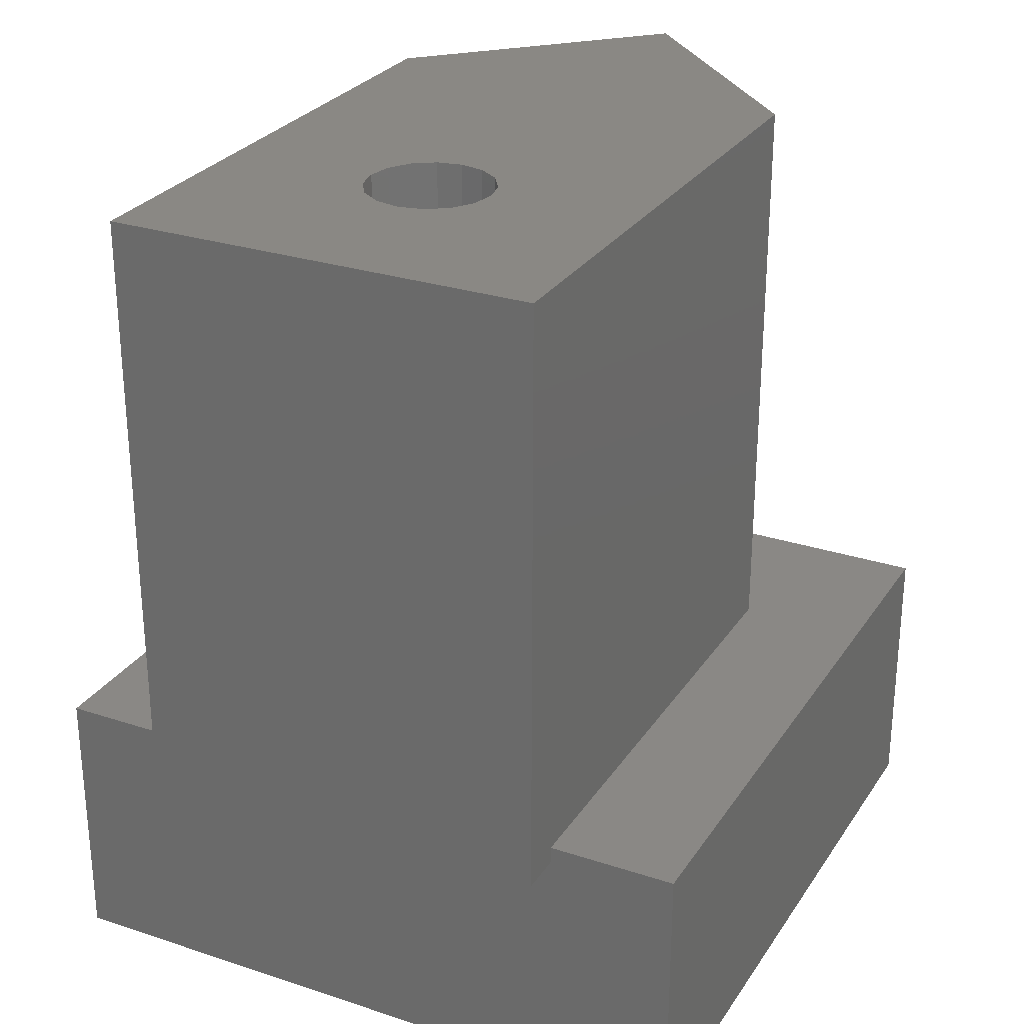
<metadata>
{"format":"stl","ext":"stl","renderer":"f3d","projection":"perspective","resolution":1024,"background":"white","views":[{"elev":27.7,"azim":26.7,"up":"+Z"}]}
</metadata>
<code>
# stl→obj: 424 verts, 850 faces
v 1.6 1.6 1.6
v 1.6 6.4 0
v 1.6 6.4 1.6
v 1.6 1.6 0
v 6.4 1.6 1.6
v 5.6 4 1.6
v 6.4 6.4 1.6
v 5.599 3.933 1.6
v 5.594 3.866 1.6
v 5.587 3.799 1.6
v 5.578 3.733 1.6
v 5.565 3.667 1.6
v 5.55 3.602 1.6
v 5.532 3.538 1.6
v 5.511 3.474 1.6
v 5.488 3.411 1.6
v 5.462 3.349 1.6
v 5.433 3.289 1.6
v 5.402 3.229 1.6
v 5.369 3.171 1.6
v 5.333 3.115 1.6
v 5.294 3.06 1.6
v 5.254 3.006 1.6
v 5.211 2.955 1.6
v 5.166 2.905 1.6
v 5.119 2.857 1.6
v 5.071 2.811 1.6
v 5.02 2.767 1.6
v 4.967 2.726 1.6
v 4.913 2.686 1.6
v 4.857 2.649 1.6
v 4.8 2.614 1.6
v 4.741 2.582 1.6
v 4.681 2.552 1.6
v 4.62 2.525 1.6
v 4.558 2.5 1.6
v 4.494 2.478 1.6
v 4.43 2.459 1.6
v 4.365 2.442 1.6
v 4.3 2.428 1.6
v 4.234 2.417 1.6
v 4.167 2.409 1.6
v 4.1 2.403 1.6
v 4.034 2.4 1.6
v 3.966 2.4 1.6
v 3.9 2.403 1.6
v 3.833 2.409 1.6
v 3.766 2.417 1.6
v 3.7 2.428 1.6
v 3.635 2.442 1.6
v 3.57 2.459 1.6
v 2.401 3.933 1.6
v 2.4 4 1.6
v 2.406 3.866 1.6
v 2.413 3.799 1.6
v 2.422 3.733 1.6
v 2.435 3.667 1.6
v 2.45 3.602 1.6
v 2.468 3.538 1.6
v 2.489 3.474 1.6
v 2.512 3.411 1.6
v 2.538 3.349 1.6
v 2.567 3.289 1.6
v 2.598 3.229 1.6
v 2.631 3.171 1.6
v 2.667 3.115 1.6
v 2.706 3.06 1.6
v 2.746 3.006 1.6
v 2.789 2.955 1.6
v 2.834 2.905 1.6
v 2.881 2.857 1.6
v 2.929 2.811 1.6
v 2.98 2.767 1.6
v 3.033 2.726 1.6
v 3.087 2.686 1.6
v 3.143 2.649 1.6
v 3.2 2.614 1.6
v 3.259 2.582 1.6
v 3.319 2.552 1.6
v 3.38 2.525 1.6
v 3.442 2.5 1.6
v 3.506 2.478 1.6
v 5.599 4.067 1.6
v 5.594 4.134 1.6
v 5.587 4.201 1.6
v 5.578 4.267 1.6
v 5.565 4.333 1.6
v 5.55 4.398 1.6
v 5.532 4.462 1.6
v 5.511 4.526 1.6
v 5.488 4.589 1.6
v 5.462 4.651 1.6
v 5.433 4.711 1.6
v 5.402 4.771 1.6
v 5.369 4.829 1.6
v 5.333 4.885 1.6
v 5.294 4.94 1.6
v 5.254 4.994 1.6
v 5.211 5.045 1.6
v 5.166 5.095 1.6
v 5.119 5.143 1.6
v 5.071 5.189 1.6
v 5.02 5.233 1.6
v 4.967 5.274 1.6
v 4.913 5.314 1.6
v 4.857 5.351 1.6
v 4.8 5.386 1.6
v 4.741 5.418 1.6
v 4.681 5.448 1.6
v 4.62 5.475 1.6
v 4.558 5.5 1.6
v 4.494 5.522 1.6
v 4.43 5.541 1.6
v 4.365 5.558 1.6
v 4.3 5.572 1.6
v 4.234 5.583 1.6
v 4.167 5.591 1.6
v 4.1 5.597 1.6
v 4.034 5.6 1.6
v 3.966 5.6 1.6
v 3.9 5.597 1.6
v 3.833 5.591 1.6
v 3.766 5.583 1.6
v 3.7 5.572 1.6
v 3.635 5.558 1.6
v 3.57 5.541 1.6
v 3.506 5.522 1.6
v 2.401 4.067 1.6
v 2.406 4.134 1.6
v 2.413 4.201 1.6
v 2.422 4.267 1.6
v 2.435 4.333 1.6
v 2.45 4.398 1.6
v 3.442 5.5 1.6
v 3.38 5.475 1.6
v 3.319 5.448 1.6
v 3.259 5.418 1.6
v 3.2 5.386 1.6
v 3.143 5.351 1.6
v 3.087 5.314 1.6
v 3.033 5.274 1.6
v 2.98 5.233 1.6
v 2.929 5.189 1.6
v 2.881 5.143 1.6
v 2.834 5.095 1.6
v 2.789 5.045 1.6
v 2.746 4.994 1.6
v 2.706 4.94 1.6
v 2.667 4.885 1.6
v 2.631 4.829 1.6
v 2.598 4.771 1.6
v 2.567 4.711 1.6
v 2.538 4.651 1.6
v 2.512 4.589 1.6
v 2.489 4.526 1.6
v 2.468 4.462 1.6
v 6.4 1.6 0
v 6.4 6.4 0
v 5.433 4.711 3
v 5.462 4.651 3
v 4.62 5.475 3
v 4.558 5.5 3
v 3.442 5.5 3
v 3.38 5.475 3
v 2.512 4.589 3
v 2.538 4.651 3
v 4.913 5.314 3
v 4.857 5.351 3
v 3.7 5.572 3
v 3.635 5.558 3
v 4.167 2.409 3.1
v 4.234 2.417 3.1
v 5.587 4.201 3
v 5.594 4.134 3
v 5.294 4.94 3
v 5.333 4.885 3
v 4.365 5.558 3
v 4.3 5.572 3
v 2.468 4.462 3
v 2.489 4.526 3
v 2.45 4.398 3
v 2.667 4.885 3
v 2.706 4.94 3
v 2.746 4.994 3
v 2.789 5.045 3
v 3.2 5.386 3
v 3.143 5.351 3
v 2.98 5.233 3
v 2.929 5.189 3
v 5.488 3.411 3
v 5.462 3.349 3
v 4.43 2.459 3
v 4.494 2.478 3
v 5.578 4.267 3
v 5.402 4.771 3
v 5.119 5.143 3
v 5.071 5.189 3
v 5.166 5.095 3
v 5.254 4.994 3
v 5.211 5.045 3
v 4.034 5.6 3
v 3.966 5.6 3
v 4.494 5.522 3
v 4.43 5.541 3
v 4.1 5.597 3
v 4.234 5.583 3
v 4.167 5.591 3
v 4.8 5.386 3
v 4.741 5.418 3
v 4.681 5.448 3
v 5.02 5.233 3
v 4.967 5.274 3
v 2.4 4 3
v 2.401 4.067 3
v 2.406 4.134 3
v 2.413 4.201 3
v 2.567 4.711 3
v 2.598 4.771 3
v 3.57 5.541 3
v 3.506 5.522 3
v 3.9 5.597 3
v 3.766 5.583 3
v 3.833 5.591 3
v 3.319 5.448 3
v 3.259 5.418 3
v 3.087 5.314 3
v 3.033 5.274 3
v 5.599 4.067 3
v 5.6 4 3
v 5.55 3.602 3
v 5.532 3.538 3
v 3.766 2.417 3.1
v 3.747 2.42 3
v 3.742 2.421 3.1
v 3.7 2.428 3
v 2.667 3.115 3
v 2.631 3.171 3
v 2.598 3.229 3
v 4.034 2.4 3.1
v 4.1 2.403 3.1
v 5.511 4.526 3
v 5.532 4.462 3
v 5.488 4.589 3
v 5.565 4.333 3
v 5.55 4.398 3
v 5.369 4.829 3
v 2.422 4.267 3
v 2.435 4.333 3
v 2.631 4.829 3
v 2.834 5.095 3
v 2.881 5.143 3
v 5.594 3.866 3
v 5.587 3.799 3
v 5.599 3.933 3
v 5.578 3.733 3
v 5.565 3.667 3
v 5.511 3.474 3
v 5.402 3.229 3
v 5.369 3.171 3
v 4.741 2.582 3
v 4.8 2.614 3
v 4.967 2.726 3
v 5.02 2.767 3
v 5.333 3.115 3
v 3.2 2.614 3
v 3.259 2.582 3
v 2.401 3.933 3
v 2.406 3.866 3
v 2.489 3.474 3
v 2.468 3.538 3
v 4.3 2.428 3
v 4.365 2.442 3
v 4.253 2.42 3
v 4.258 2.421 3.1
v 4.558 2.5 3
v 4.62 2.525 3
v 5.433 3.289 3
v 5.071 2.811 3
v 4.913 2.686 3
v 5.211 2.955 3
v 5.166 2.905 3
v 5.254 3.006 3
v 3.033 2.726 3
v 3.087 2.686 3
v 3.966 2.4 3.1
v 2.435 3.667 3
v 2.422 3.733 3
v 2.413 3.799 3
v 2.567 3.289 3
v 2.538 3.349 3
v 2.512 3.411 3
v 4.681 2.552 3
v 5.119 2.857 3
v 5.294 3.06 3
v 2.881 2.857 3
v 2.929 2.811 3
v 2.98 2.767 3
v 3.143 2.649 3
v 3.442 2.5 3
v 3.506 2.478 3
v 3.57 2.459 3
v 3.635 2.442 3
v 3.833 2.409 3.1
v 3.9 2.403 3.1
v 2.45 3.602 3
v 2.706 3.06 3
v 2.834 2.905 3
v 2.746 3.006 3
v 4.857 2.649 3
v 3.319 2.552 3
v 3.38 2.525 3
v 2.789 2.955 3
v 0 0 0
v 0 8 3.2
v 0 8 0
v 0 0 3.2
v 1.5 6 3.2
v 3.5 8 3.2
v 1.5 0 3.2
v 8 8 3.2
v 6.5 6 3.2
v 8 0 3.2
v 4.5 8 3.2
v 6.5 0 3.2
v 4.251 1.613 3.2
v 4.194 1.531 3.2
v 4.332 1.623 3.2
v 4.151 1.605 3.2
v 4.05 1.601 3.2
v 4.008 1.494 3.2
v 3.992 1.494 3.2
v 4 1.493 3.2
v 3.95 1.601 3.2
v 3.806 1.531 3.2
v 3.849 1.605 3.2
v 3.749 1.613 3.2
v 3.668 1.623 3.2
v 8 8 0
v 8 0 0
v 4.5 8 3
v 3.5 8 3
v 1.5 0 3
v 6.5 0 3
v 4.05 1.601 4.8
v 3.95 1.601 4.8
v 4.251 1.613 4.8
v 4.351 1.626 3.445
v 4.351 1.626 4.8
v 4.349 1.626 3.43
v 4.55 2.074 4.8
v 4.55 1.926 4.8
v 4.564 2 4.8
v 4.441 2.336 4.8
v 4.521 2.216 4.8
v 4.151 1.605 4.8
v 4.521 1.784 4.8
v 4.336 2.441 4.8
v 4.399 2.399 4.8
v 4.441 1.664 4.8
v 4.424 1.638 4.8
v 4.074 2.55 4.8
v 4.216 2.521 4.8
v 3.926 2.55 4.8
v 4 2.564 4.8
v 3.664 2.441 4.8
v 3.784 2.521 4.8
v 3.559 2.336 4.8
v 3.849 1.605 4.8
v 3.45 2.074 4.8
v 3.601 2.399 4.8
v 3.45 1.926 4.8
v 3.749 1.613 4.8
v 3.649 1.626 4.8
v 3.559 1.664 4.8
v 3.576 1.638 4.8
v 3.479 2.216 4.8
v 3.479 1.784 4.8
v 3.436 2 4.8
v 3.649 1.626 3.445
v 3.651 1.626 3.43
v 4.371 1.629 3.684
v 3.629 1.629 3.684
v 4.034 2.4 3.9
v 4.1 2.403 3.9
v 3.9 2.403 3.9
v 3.966 2.4 3.9
v 4.167 2.409 3.9
v 4.234 2.417 3.9
v 4.204 2.492 3.9
v 4.299 2.428 3.9
v 4.037 2.525 3.9
v 4 2.532 3.9
v 3.963 2.525 3.9
v 3.796 2.492 3.9
v 3.833 2.409 3.9
v 3.766 2.417 3.9
v 3.701 2.428 3.9
v 1.5 -0.5 3
v 1.5 6 10
v 1.5 -0.5 10
v 6.5 6 10
v 4.75 2 10
v 6.5 -0.5 10
v 4.693 2.287 10
v 4.53 2.53 10
v 4.287 2.693 10
v 4 8.5 10
v 4 2.75 10
v 3.713 2.693 10
v 3.47 2.53 10
v 3.307 2.287 10
v 3.25 2 10
v 4.693 1.713 10
v 4.53 1.47 10
v 4.287 1.307 10
v 4 1.25 10
v 3.713 1.307 10
v 3.47 1.47 10
v 3.307 1.713 10
v 6.5 -0.5 3
v 4 8.5 3
v 4 2.5 3
v 4.191 2.462 3
v 3.809 2.462 3
f 1 2 3
f 2 1 4
f 5 6 7
f 5 8 6
f 5 9 8
f 5 10 9
f 5 11 10
f 5 12 11
f 5 13 12
f 5 14 13
f 5 15 14
f 5 16 15
f 5 17 16
f 5 18 17
f 5 19 18
f 5 20 19
f 5 21 20
f 5 22 21
f 5 23 22
f 5 24 23
f 5 25 24
f 5 26 25
f 5 27 26
f 5 28 27
f 5 29 28
f 5 30 29
f 5 31 30
f 5 32 31
f 5 33 32
f 5 34 33
f 5 35 34
f 5 36 35
f 5 37 36
f 5 38 37
f 5 39 38
f 5 40 39
f 5 41 40
f 5 42 41
f 5 43 42
f 5 44 43
f 5 45 44
f 1 45 5
f 45 1 46
f 46 1 47
f 47 1 48
f 48 1 49
f 49 1 50
f 50 1 51
f 52 1 53
f 54 1 52
f 55 1 54
f 56 1 55
f 57 1 56
f 58 1 57
f 59 1 58
f 60 1 59
f 61 1 60
f 62 1 61
f 63 1 62
f 64 1 63
f 65 1 64
f 66 1 65
f 67 1 66
f 68 1 67
f 69 1 68
f 70 1 69
f 71 1 70
f 72 1 71
f 73 1 72
f 74 1 73
f 75 1 74
f 76 1 75
f 77 1 76
f 78 1 77
f 79 1 78
f 80 1 79
f 81 1 80
f 82 1 81
f 51 1 82
f 83 7 6
f 84 7 83
f 85 7 84
f 86 7 85
f 87 7 86
f 88 7 87
f 89 7 88
f 90 7 89
f 91 7 90
f 92 7 91
f 93 7 92
f 94 7 93
f 95 7 94
f 96 7 95
f 97 7 96
f 98 7 97
f 99 7 98
f 100 7 99
f 101 7 100
f 102 7 101
f 103 7 102
f 104 7 103
f 105 7 104
f 106 7 105
f 107 7 106
f 108 7 107
f 109 7 108
f 110 7 109
f 111 7 110
f 112 7 111
f 113 7 112
f 114 7 113
f 115 7 114
f 116 7 115
f 117 7 116
f 118 7 117
f 119 7 118
f 120 7 119
f 3 120 121
f 3 121 122
f 3 122 123
f 3 123 124
f 3 124 125
f 3 125 126
f 3 126 127
f 3 53 1
f 53 3 128
f 128 3 129
f 129 3 130
f 130 3 131
f 131 3 132
f 132 3 133
f 120 3 7
f 134 3 127
f 135 3 134
f 136 3 135
f 137 3 136
f 138 3 137
f 139 3 138
f 140 3 139
f 141 3 140
f 142 3 141
f 143 3 142
f 144 3 143
f 145 3 144
f 146 3 145
f 147 3 146
f 148 3 147
f 149 3 148
f 150 3 149
f 151 3 150
f 152 3 151
f 153 3 152
f 154 3 153
f 155 3 154
f 156 3 155
f 133 3 156
f 157 7 158
f 7 157 5
f 2 7 3
f 7 2 158
f 157 1 5
f 1 157 4
f 92 159 93
f 159 92 160
f 111 161 162
f 161 111 110
f 135 163 164
f 163 135 134
f 165 153 166
f 153 165 154
f 106 167 168
f 167 106 105
f 125 169 170
f 169 125 124
f 41 171 172
f 171 41 42
f 84 173 85
f 173 84 174
f 96 175 97
f 175 96 176
f 115 177 178
f 177 115 114
f 179 155 180
f 155 179 156
f 181 156 179
f 156 181 133
f 182 148 183
f 148 182 149
f 184 146 185
f 146 184 147
f 139 186 187
f 186 139 138
f 143 188 189
f 188 143 142
f 17 190 16
f 190 17 191
f 37 192 193
f 192 37 38
f 85 194 86
f 194 85 173
f 93 195 94
f 195 93 159
f 102 196 197
f 196 102 101
f 100 196 101
f 196 100 198
f 97 199 98
f 199 97 175
f 98 200 99
f 200 98 199
f 120 201 202
f 201 120 119
f 113 203 204
f 203 113 112
f 112 162 203
f 162 112 111
f 119 205 201
f 205 119 118
f 116 178 206
f 178 116 115
f 117 206 207
f 206 117 116
f 114 204 177
f 204 114 113
f 108 208 209
f 208 108 107
f 107 168 208
f 168 107 106
f 110 210 161
f 210 110 109
f 103 197 211
f 197 103 102
f 104 211 212
f 211 104 103
f 213 128 214
f 128 213 53
f 215 130 216
f 130 215 129
f 217 151 218
f 151 217 152
f 126 170 219
f 170 126 125
f 127 219 220
f 219 127 126
f 121 202 221
f 202 121 120
f 124 222 169
f 222 124 123
f 122 221 223
f 221 122 121
f 136 164 224
f 164 136 135
f 137 224 225
f 224 137 136
f 141 226 227
f 226 141 140
f 142 227 188
f 227 142 141
f 6 228 83
f 228 6 229
f 14 230 13
f 230 14 231
f 232 233 234
f 48 233 232
f 49 233 48
f 233 49 235
f 236 65 237
f 65 236 66
f 237 64 238
f 64 237 65
f 43 239 240
f 239 43 44
f 89 241 90
f 241 89 242
f 91 160 92
f 160 91 243
f 90 243 91
f 243 90 241
f 86 244 87
f 244 86 194
f 87 245 88
f 245 87 244
f 94 246 95
f 246 94 195
f 95 176 96
f 176 95 246
f 109 209 210
f 209 109 108
f 105 212 167
f 212 105 104
f 214 129 215
f 129 214 128
f 216 131 247
f 131 216 130
f 180 154 165
f 154 180 155
f 247 132 248
f 132 247 131
f 248 133 181
f 133 248 132
f 249 149 182
f 149 249 150
f 166 152 217
f 152 166 153
f 218 150 249
f 150 218 151
f 183 147 184
f 147 183 148
f 185 145 250
f 145 185 146
f 134 220 163
f 220 134 127
f 123 223 222
f 223 123 122
f 140 187 226
f 187 140 139
f 138 225 186
f 225 138 137
f 250 144 251
f 144 250 145
f 144 189 251
f 189 144 143
f 10 252 9
f 252 10 253
f 8 229 6
f 229 8 254
f 11 253 10
f 253 11 255
f 13 256 12
f 256 13 230
f 15 231 14
f 231 15 257
f 20 258 19
f 258 20 259
f 16 257 15
f 257 16 190
f 32 260 261
f 260 32 33
f 28 262 263
f 262 28 29
f 21 259 20
f 259 21 264
f 78 265 266
f 265 78 77
f 267 53 213
f 53 267 52
f 268 52 267
f 52 268 54
f 269 59 270
f 59 269 60
f 39 271 272
f 271 39 40
f 271 40 273
f 273 172 274
f 41 273 40
f 273 41 172
f 38 272 192
f 272 38 39
f 35 275 276
f 275 35 36
f 88 242 89
f 242 88 245
f 83 174 84
f 174 83 228
f 99 198 100
f 198 99 200
f 118 207 205
f 207 118 117
f 9 254 8
f 254 9 252
f 12 255 11
f 255 12 256
f 18 191 17
f 191 18 277
f 19 277 18
f 277 19 258
f 27 263 278
f 263 27 28
f 29 279 262
f 279 29 30
f 25 280 24
f 280 25 281
f 24 282 23
f 282 24 280
f 75 283 284
f 283 75 74
f 44 285 239
f 285 44 45
f 286 56 287
f 56 286 57
f 287 55 288
f 55 287 56
f 289 62 290
f 62 289 63
f 290 61 291
f 61 290 62
f 291 60 269
f 60 291 61
f 42 240 171
f 240 42 43
f 36 193 275
f 193 36 37
f 33 292 260
f 292 33 34
f 34 276 292
f 276 34 35
f 26 278 293
f 278 26 27
f 22 264 21
f 264 22 294
f 23 294 22
f 294 23 282
f 72 295 296
f 295 72 71
f 74 297 283
f 297 74 73
f 73 296 297
f 296 73 72
f 76 284 298
f 284 76 75
f 82 299 300
f 299 82 81
f 50 301 302
f 301 50 51
f 46 303 304
f 303 46 47
f 288 54 268
f 54 288 55
f 270 58 305
f 58 270 59
f 306 66 236
f 66 306 67
f 295 70 307
f 70 295 71
f 308 67 306
f 67 308 68
f 26 281 25
f 281 26 293
f 30 309 279
f 309 30 31
f 31 261 309
f 261 31 32
f 77 298 265
f 298 77 76
f 79 266 310
f 266 79 78
f 81 311 299
f 311 81 80
f 49 302 235
f 302 49 50
f 51 300 301
f 300 51 82
f 47 232 303
f 232 47 48
f 45 304 285
f 304 45 46
f 305 57 286
f 57 305 58
f 238 63 289
f 63 238 64
f 312 68 308
f 68 312 69
f 307 69 312
f 69 307 70
f 80 310 311
f 310 80 79
f 313 314 315
f 314 313 316
f 314 317 318
f 316 317 314
f 317 316 319
f 320 321 322
f 321 320 323
f 322 321 324
f 325 326 327
f 328 326 325
f 329 326 328
f 329 330 326
f 331 330 329
f 330 331 332
f 333 331 329
f 334 333 335
f 333 334 331
f 336 334 335
f 334 336 337
f 322 338 320
f 338 322 339
f 320 340 323
f 340 338 341
f 338 340 320
f 341 314 318
f 315 341 338
f 341 315 314
f 339 157 338
f 339 4 157
f 4 313 2
f 313 4 339
f 158 338 157
f 2 338 158
f 2 315 338
f 315 2 313
f 316 342 319
f 342 313 343
f 313 342 316
f 343 322 324
f 339 343 313
f 343 339 322
f 333 344 345
f 344 333 329
f 346 347 348
f 325 347 346
f 347 325 349
f 349 325 327
f 350 351 352
f 353 350 354
f 350 355 351
f 350 353 355
f 351 346 356
f 348 356 346
f 357 353 358
f 359 348 360
f 344 353 357
f 356 348 359
f 361 357 362
f 351 355 346
f 357 361 344
f 353 344 355
f 363 361 364
f 361 363 344
f 344 363 345
f 365 345 363
f 365 363 366
f 367 345 365
f 345 367 368
f 369 368 367
f 367 365 370
f 371 368 369
f 368 371 372
f 373 374 375
f 369 367 376
f 377 372 371
f 372 377 373
f 373 377 374
f 371 369 378
f 336 368 372
f 368 336 335
f 379 372 373
f 336 379 380
f 336 380 337
f 379 336 372
f 171 171 172
f 171 240 171
f 304 304 285
f 304 303 304
f 303 303 304
f 303 232 303
f 348 381 360
f 381 348 347
f 328 346 355
f 346 328 325
f 329 355 344
f 355 329 328
f 382 373 375
f 373 382 379
f 335 345 368
f 345 335 333
f 240 383 384
f 383 240 239
f 285 385 386
f 385 285 304
f 172 387 388
f 387 172 171
f 171 384 387
f 384 171 240
f 388 389 390
f 387 389 388
f 384 389 387
f 384 391 389
f 383 391 384
f 383 392 391
f 386 392 383
f 386 393 392
f 385 393 386
f 394 385 395
f 385 394 393
f 396 394 395
f 394 396 397
f 239 386 383
f 386 239 285
f 303 396 395
f 396 303 232
f 304 395 385
f 395 304 303
f 274 388 390
f 388 274 172
f 234 396 232
f 396 234 397
f 342 398 319
f 319 399 317
f 400 319 398
f 319 400 399
f 401 402 403
f 401 404 402
f 401 405 404
f 401 406 405
f 399 401 407
f 401 408 406
f 401 399 408
f 408 399 409
f 409 399 410
f 410 399 411
f 411 399 412
f 413 403 402
f 414 403 413
f 415 403 414
f 416 403 415
f 400 416 417
f 400 412 399
f 416 400 403
f 418 400 417
f 419 400 418
f 412 400 419
f 401 324 321
f 403 324 401
f 420 324 403
f 324 420 343
f 340 341 421
f 398 343 420
f 343 398 342
f 254 228 229
f 252 228 254
f 252 174 228
f 253 174 252
f 253 173 174
f 255 173 253
f 422 173 255
f 422 255 256
f 173 422 194
f 422 256 230
f 194 422 244
f 422 230 231
f 244 422 245
f 422 231 257
f 245 422 242
f 422 257 190
f 242 422 241
f 422 190 191
f 241 422 243
f 422 191 277
f 243 422 160
f 422 277 258
f 160 422 159
f 422 258 259
f 159 422 195
f 422 259 264
f 195 422 246
f 422 264 294
f 246 422 176
f 422 294 282
f 176 422 175
f 422 282 280
f 175 422 199
f 422 280 281
f 199 422 200
f 422 281 293
f 200 422 198
f 422 293 278
f 198 422 196
f 422 278 263
f 196 422 197
f 422 263 262
f 197 422 211
f 422 262 279
f 211 422 212
f 422 279 309
f 212 422 167
f 422 309 261
f 167 422 168
f 422 261 260
f 168 422 208
f 422 260 292
f 208 422 209
f 422 292 276
f 209 422 210
f 423 276 275
f 210 422 161
f 423 275 193
f 161 422 162
f 423 193 192
f 162 422 203
f 423 192 272
f 276 423 422
f 423 272 271
f 203 422 204
f 423 271 273
f 204 422 177
f 177 422 178
f 178 422 206
f 206 422 207
f 207 422 205
f 205 422 201
f 422 202 201
f 422 221 202
f 422 223 221
f 310 422 424
f 422 222 223
f 235 424 233
f 302 424 235
f 422 169 222
f 301 424 302
f 422 170 169
f 300 424 301
f 422 219 170
f 299 424 300
f 422 220 219
f 311 424 299
f 422 163 220
f 310 424 311
f 422 164 163
f 422 310 266
f 422 224 164
f 422 266 265
f 422 225 224
f 422 265 298
f 422 186 225
f 422 298 284
f 422 187 186
f 422 284 283
f 422 226 187
f 422 283 297
f 422 227 226
f 422 297 296
f 422 188 227
f 422 296 295
f 422 189 188
f 422 295 307
f 422 251 189
f 422 307 312
f 422 250 251
f 422 312 308
f 422 185 250
f 422 308 306
f 422 184 185
f 422 306 236
f 422 183 184
f 422 236 237
f 422 182 183
f 422 237 238
f 422 249 182
f 422 238 289
f 422 218 249
f 422 289 290
f 422 217 218
f 422 290 291
f 422 166 217
f 422 291 269
f 422 165 166
f 422 269 270
f 422 180 165
f 422 270 305
f 422 179 180
f 286 422 305
f 422 181 179
f 287 422 286
f 422 248 181
f 288 422 287
f 422 247 248
f 422 288 247
f 288 216 247
f 268 216 288
f 268 215 216
f 267 215 268
f 267 214 215
f 214 267 213
f 398 403 400
f 403 398 420
f 330 416 415
f 416 330 332
f 402 350 352
f 350 402 404
f 350 404 354
f 413 351 356
f 374 377 419
f 360 413 359
f 360 414 413
f 414 360 381
f 351 402 352
f 402 351 413
f 381 415 414
f 347 415 381
f 415 347 349
f 422 392 393
f 363 408 409
f 408 363 364
f 376 367 411
f 412 369 411
f 369 412 378
f 413 356 359
f 326 349 327
f 349 326 415
f 415 326 330
f 331 416 332
f 416 331 417
f 419 375 374
f 375 418 382
f 418 375 419
f 417 382 418
f 417 379 382
f 379 417 380
f 423 391 422
f 391 423 389
f 362 406 361
f 412 371 378
f 371 412 419
f 377 371 419
f 331 334 417
f 334 380 417
f 380 334 337
f 369 376 411
f 370 409 410
f 409 370 365
f 411 370 410
f 370 411 367
f 366 409 365
f 234 394 397
f 424 234 233
f 234 424 394
f 424 393 394
f 393 424 422
f 366 363 409
f 391 392 422
f 361 408 364
f 408 361 406
f 404 358 353
f 358 404 405
f 358 406 357
f 406 358 405
f 354 404 353
f 357 406 362
f 389 274 390
f 423 274 389
f 273 274 423
f 318 421 341
f 421 318 407
f 399 318 317
f 318 399 407
f 407 323 421
f 401 323 407
f 323 401 321
f 421 323 340

</code>
